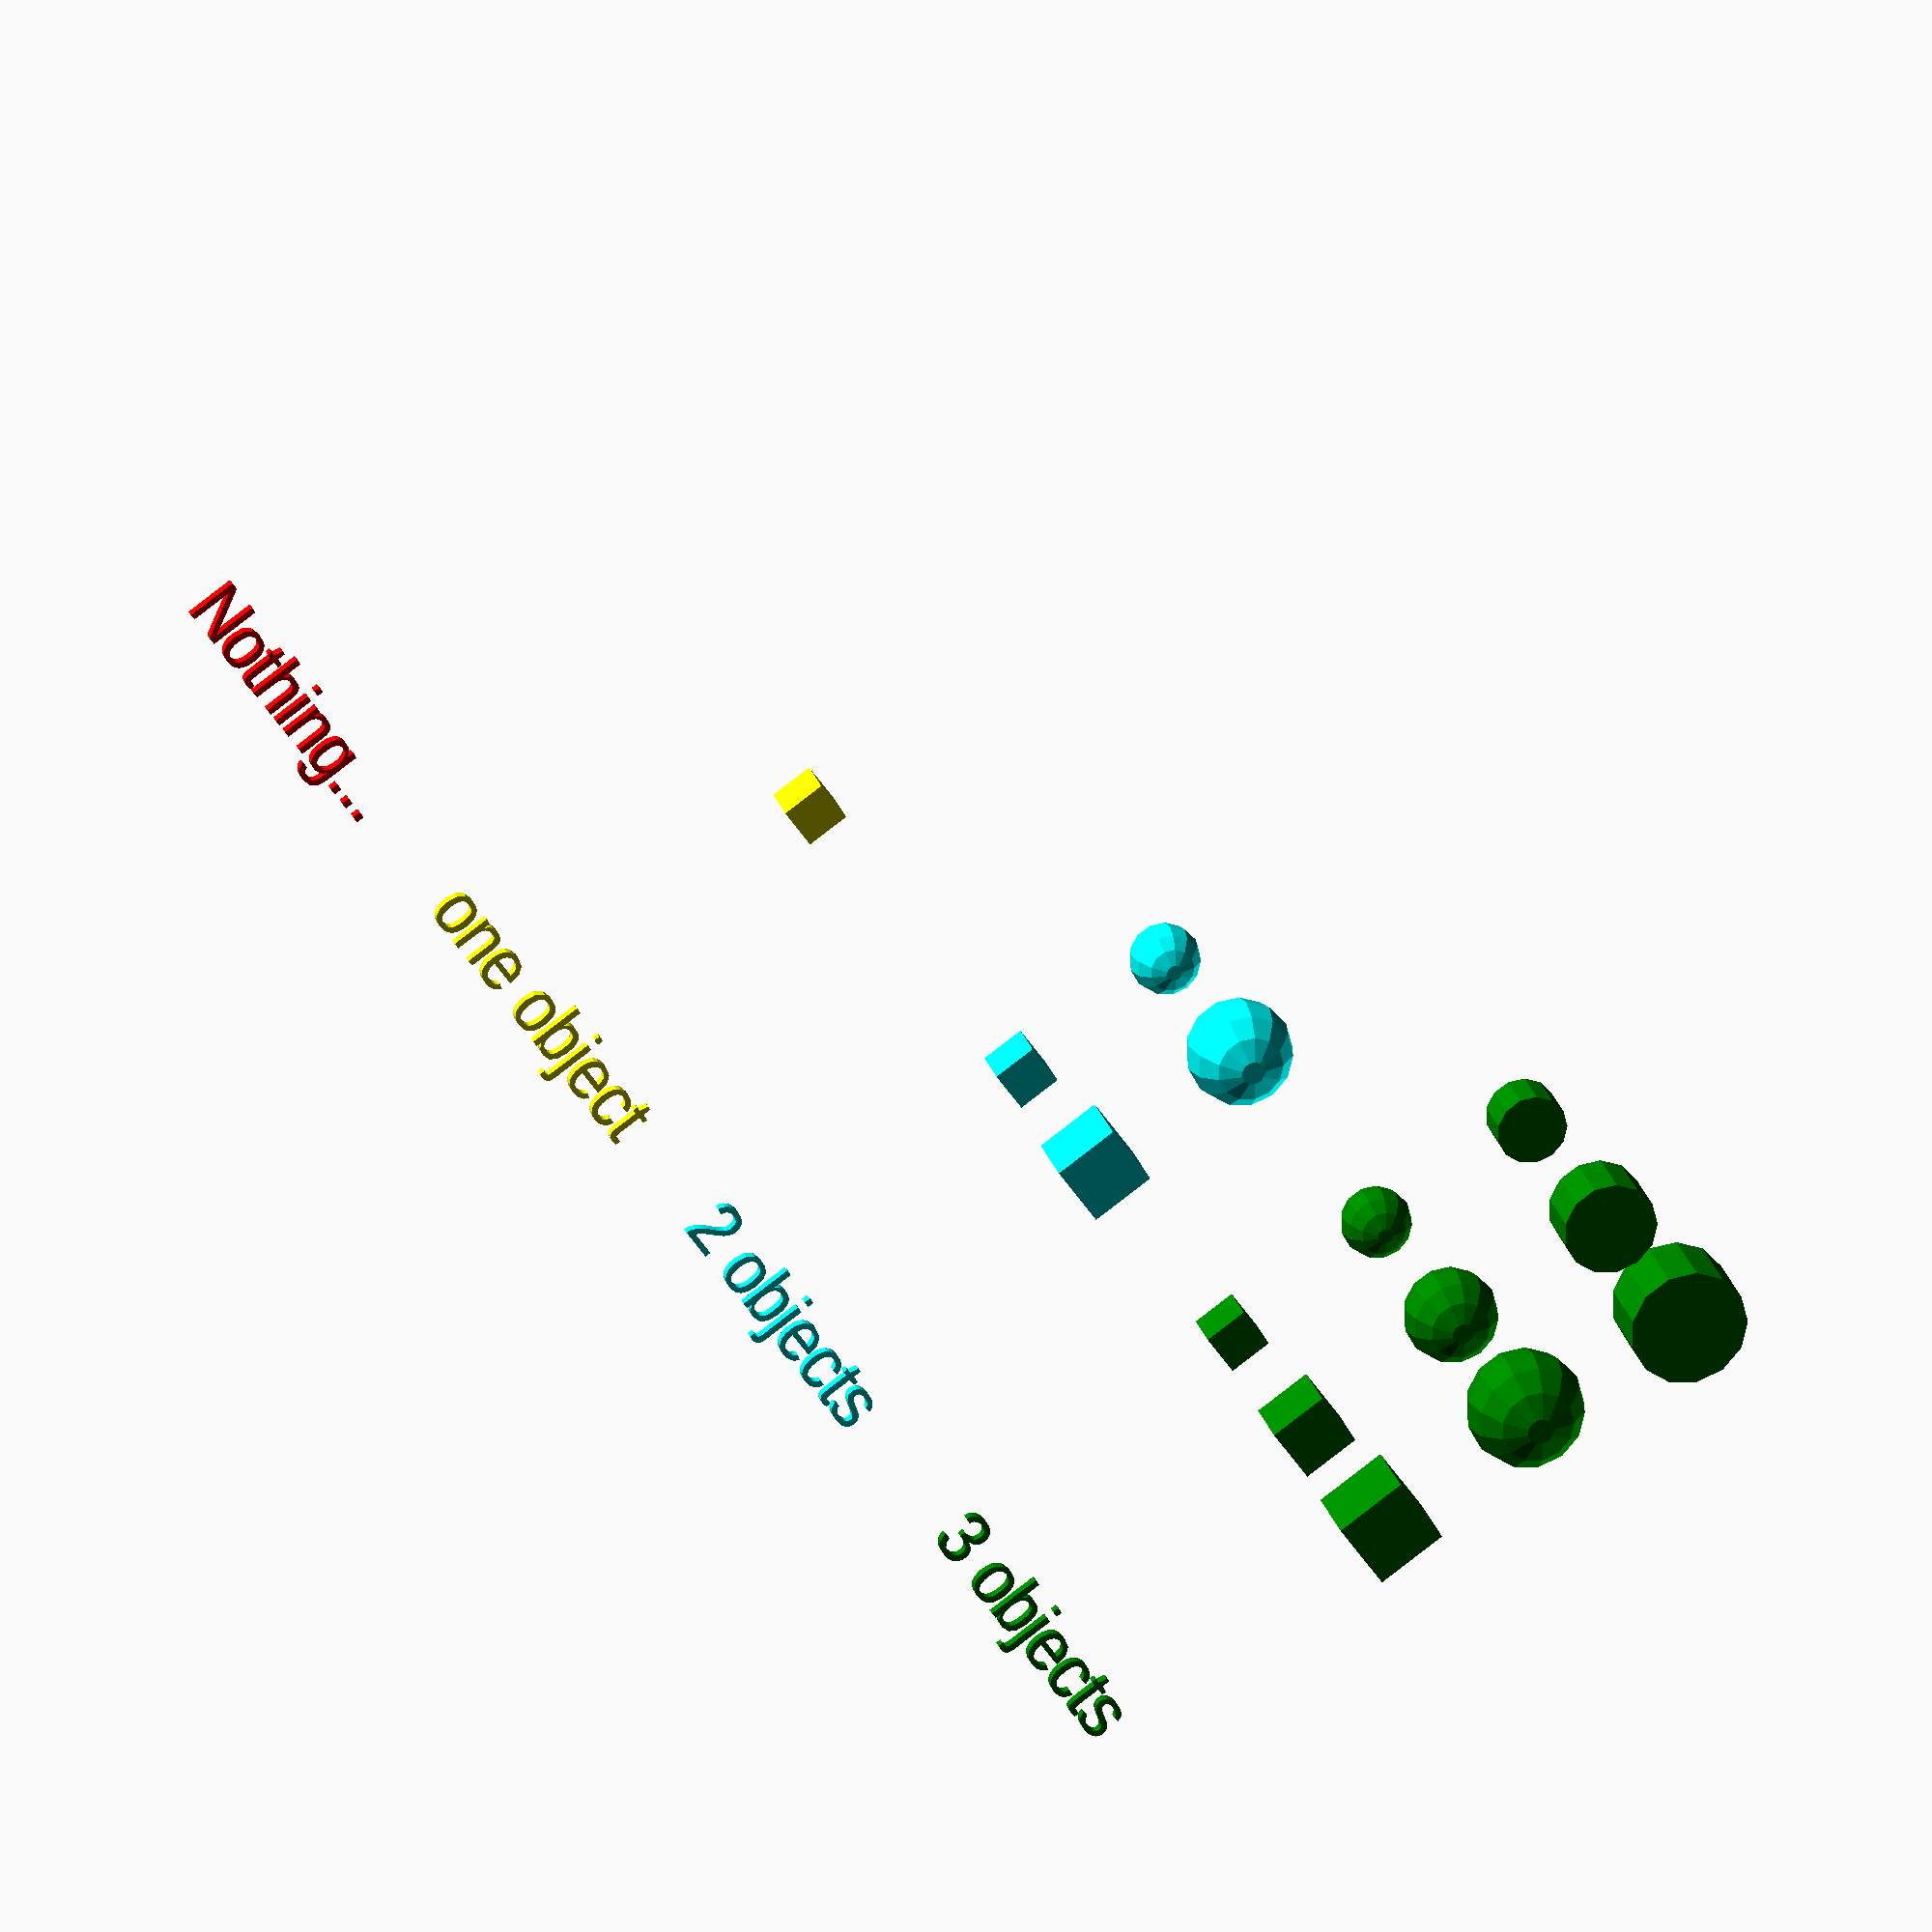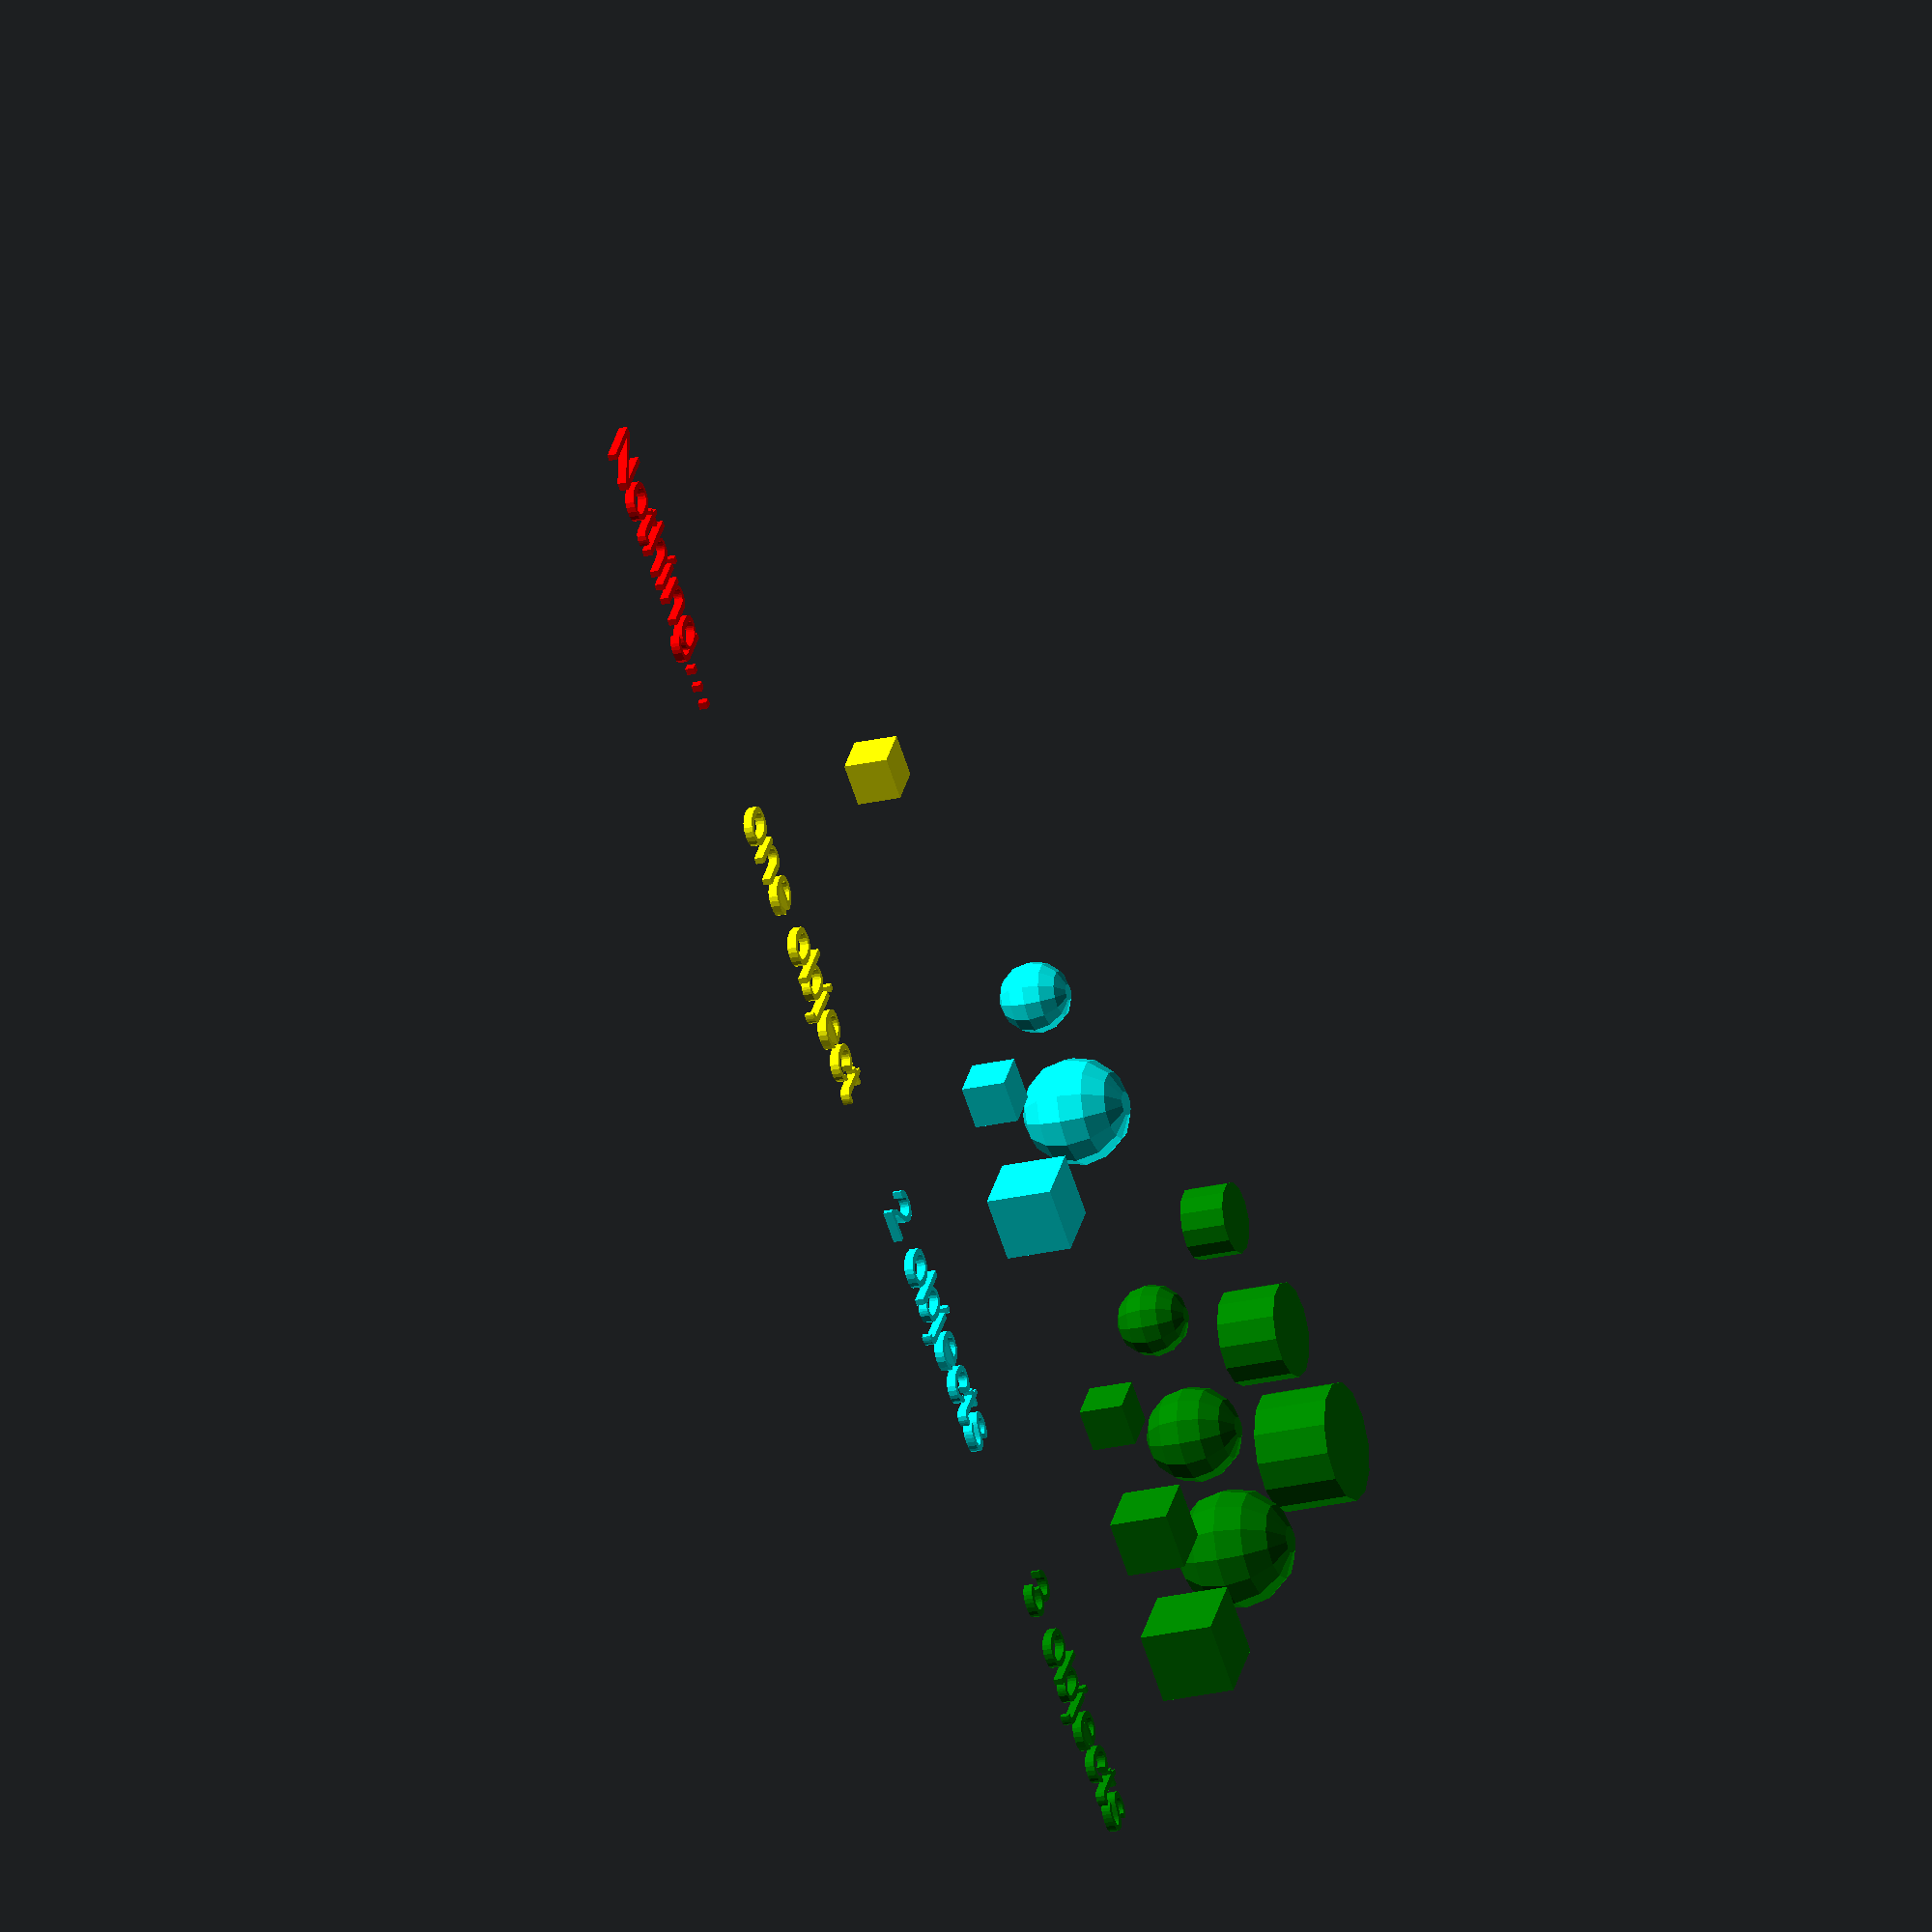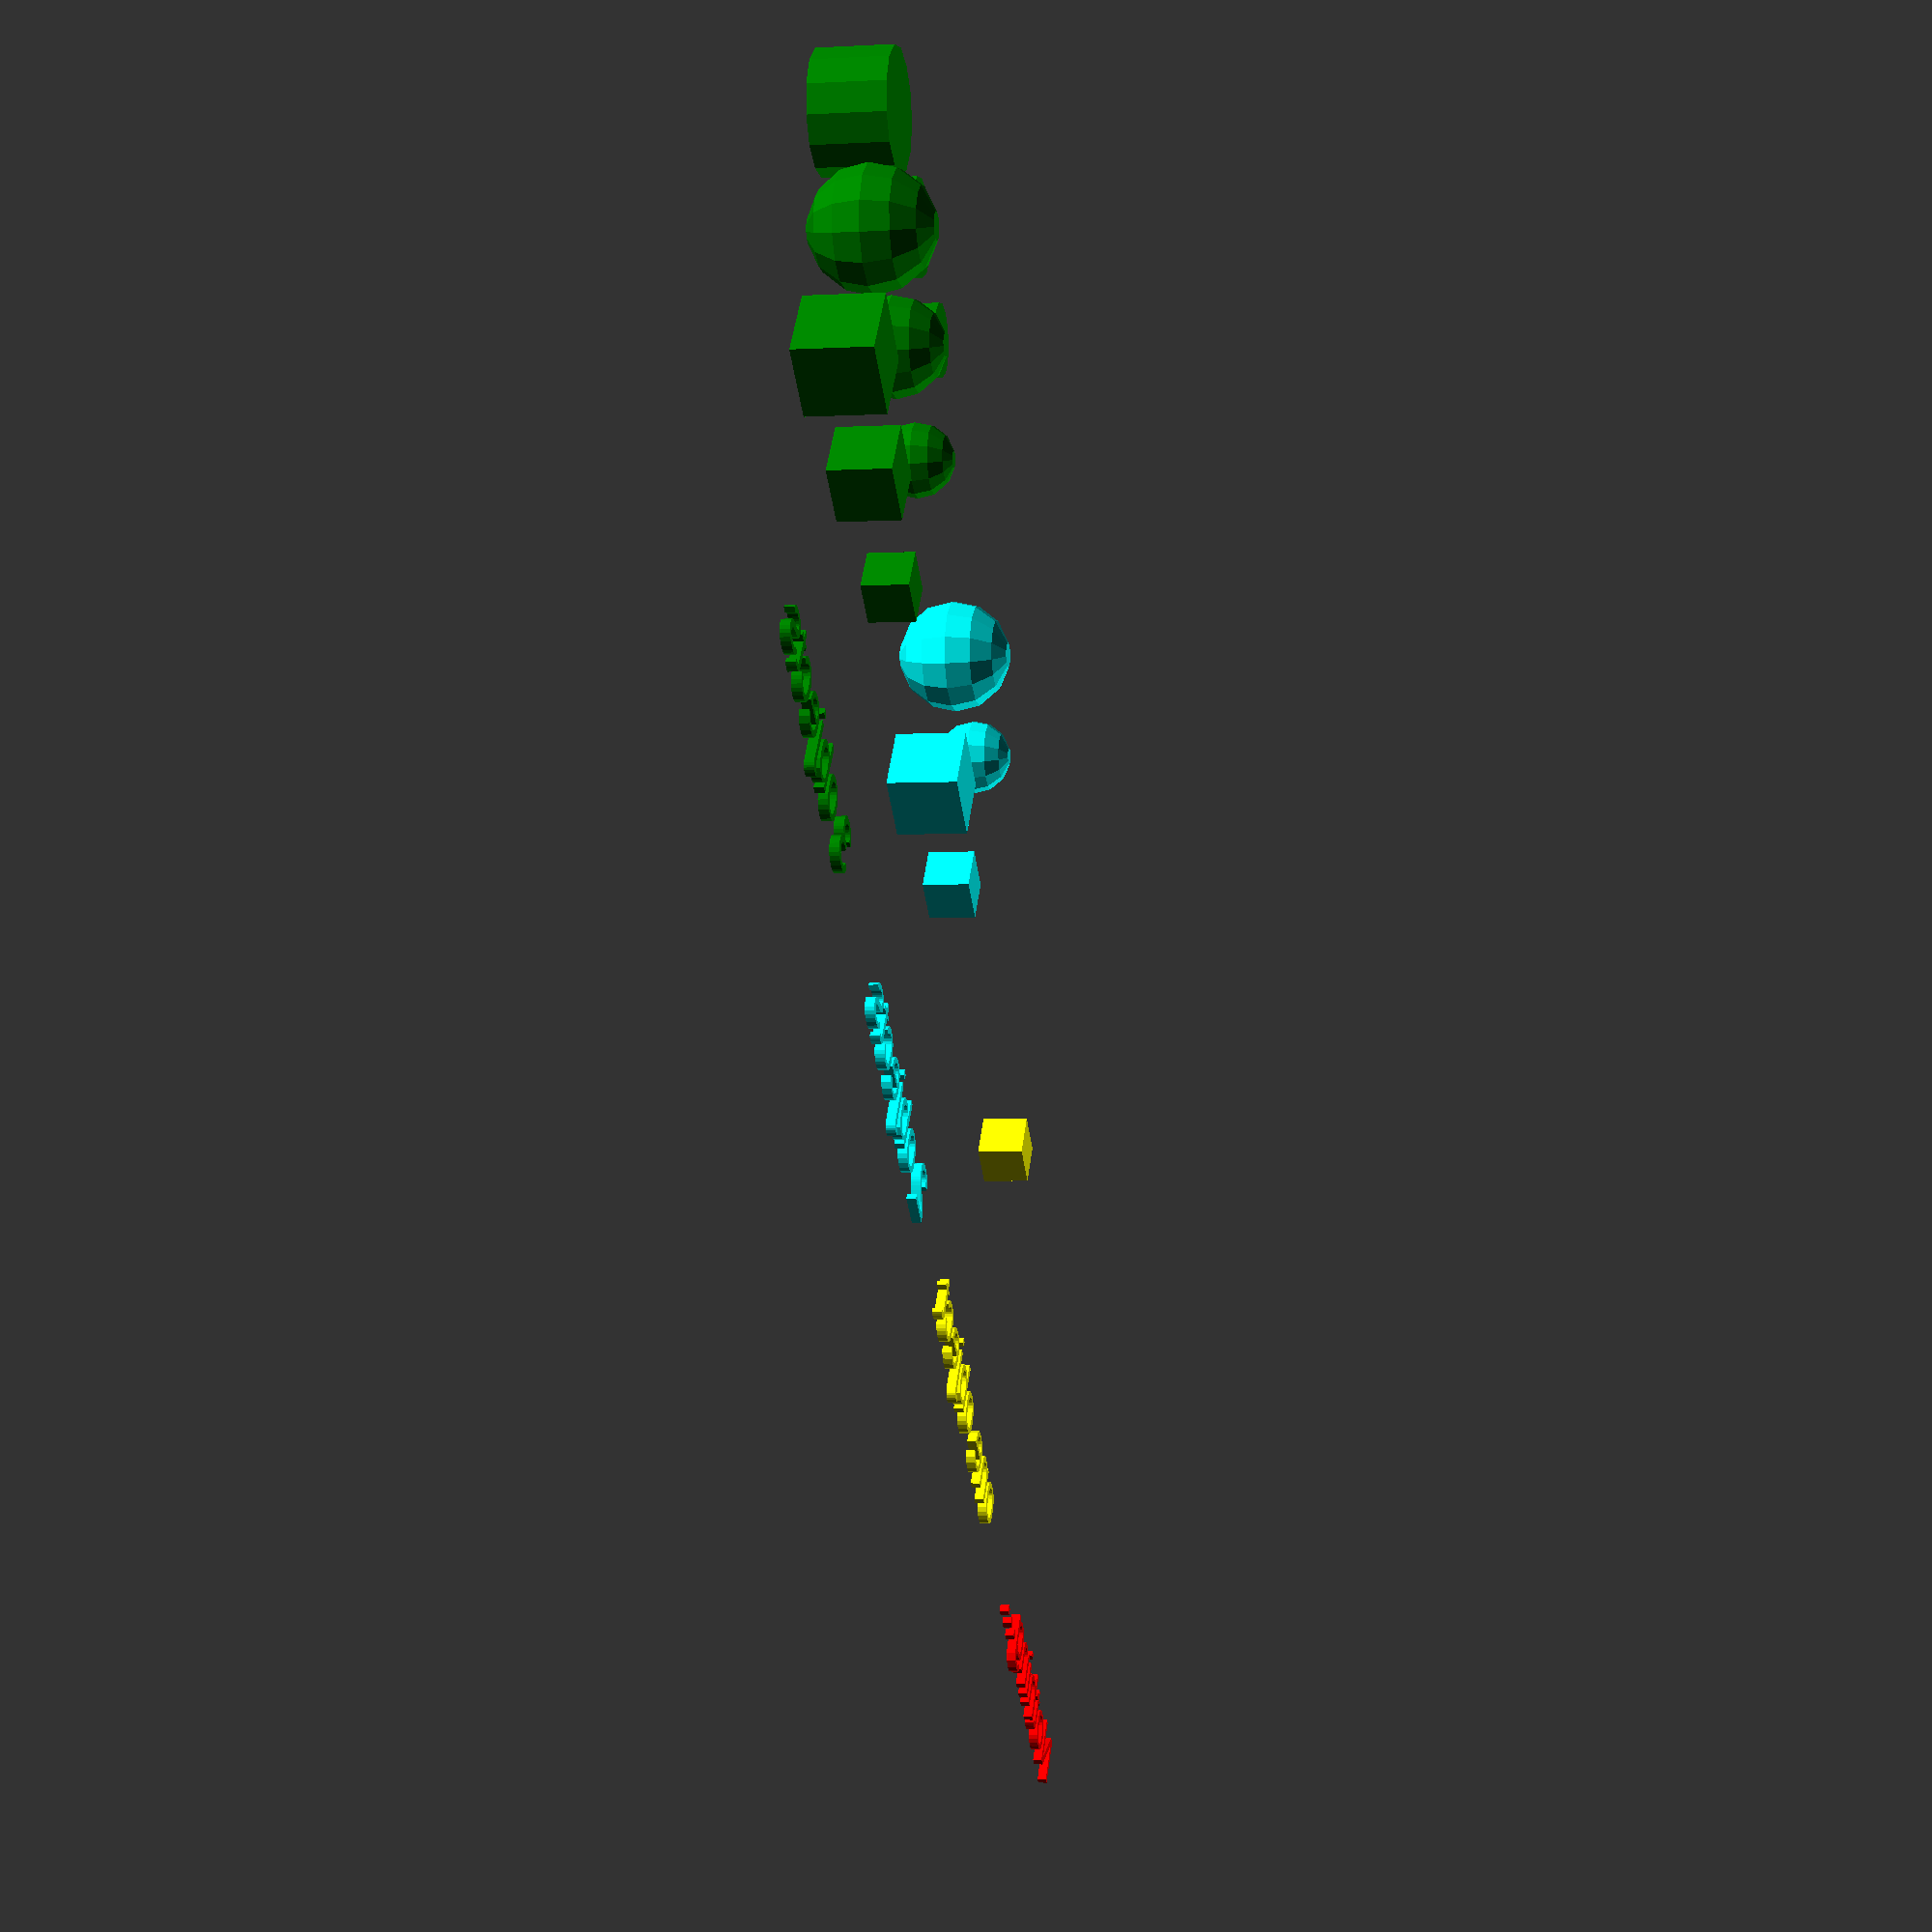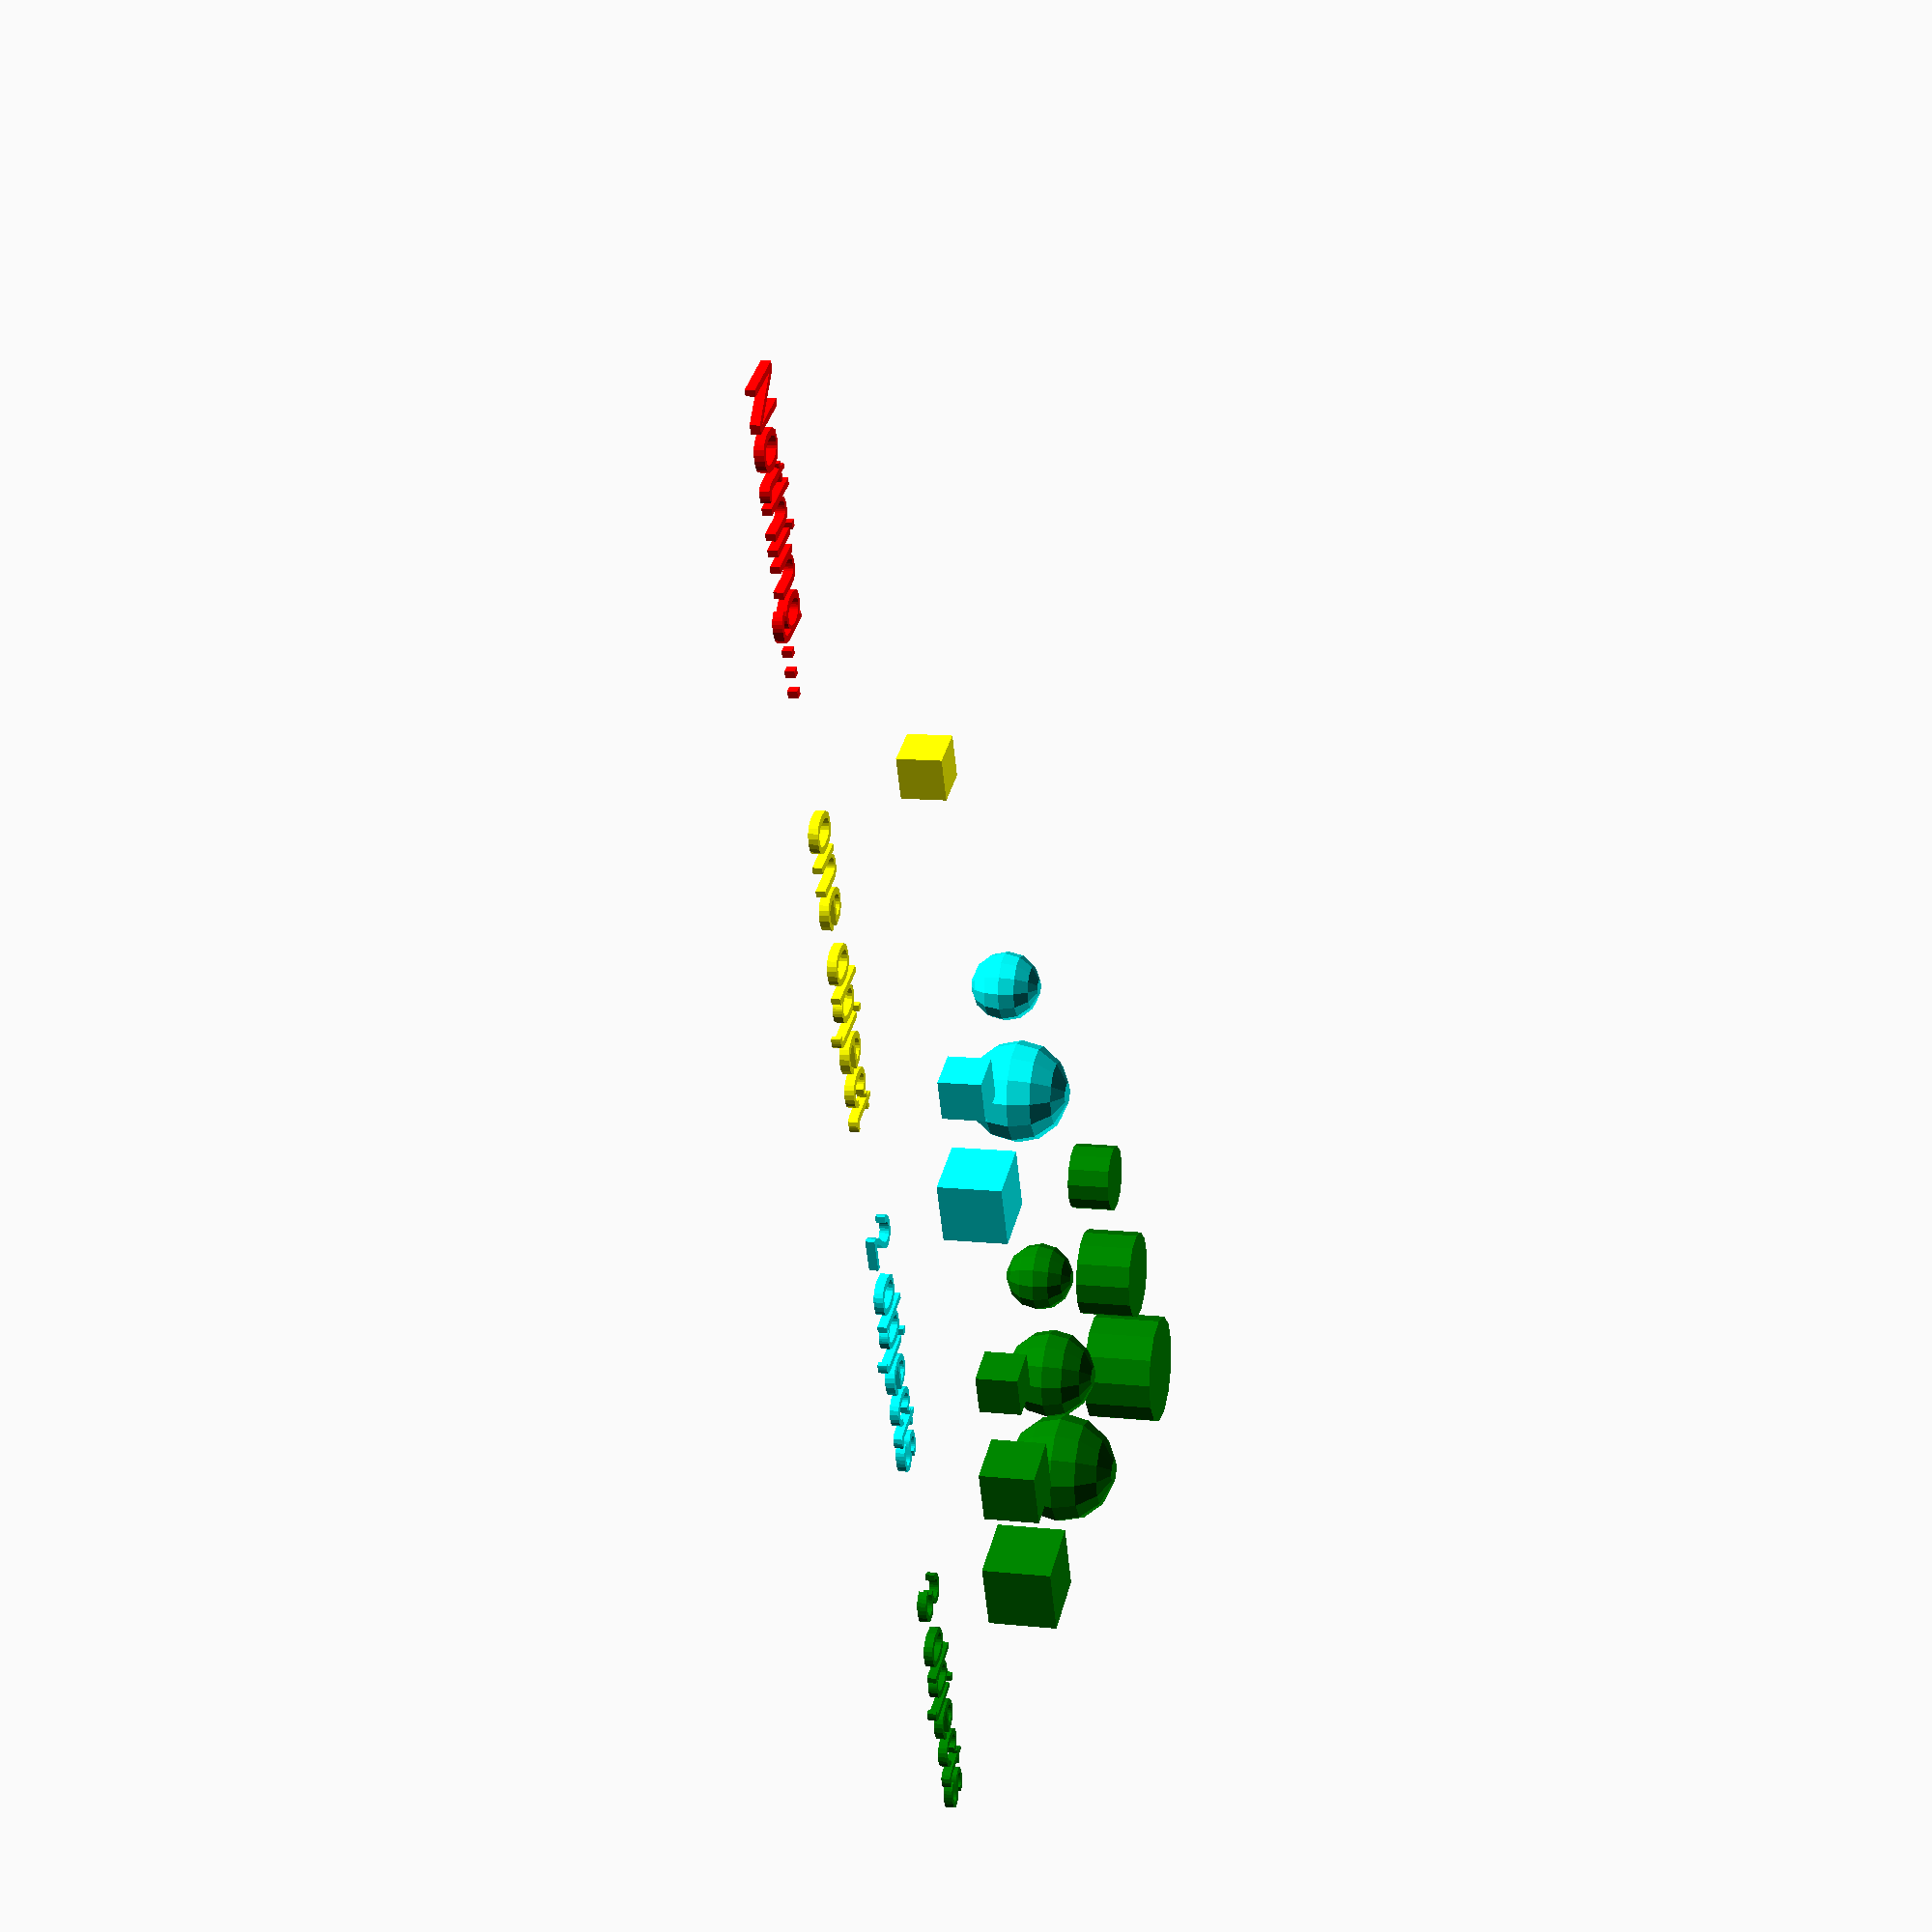
<openscad>
// children_indexed.scad - Usage of indexed children()

// children() with a parameter allows access to a specific child
// object with children(0) being the first one. In addition the
// $children variable is automatically set to the number of child
// objects.

color("red")
    translate([-100, -20, 0])
        align_in_grid_and_add_text();

color("yellow")
    translate([-50, -20, 0])
        align_in_grid_and_add_text() {
            cube(5, center = true);
        }

color("cyan")
    translate([0, -20, 0])
        align_in_grid_and_add_text() {
            cube(5, center = true);
            sphere(4);
        }

color("green")
    translate([50, -20, 0])
        align_in_grid_and_add_text() {
            cube(5, center = true);
            sphere(4);
            cylinder(r = 4, h = 5);
        }


module align_in_grid_and_add_text()
{
    if ($children == 0) {
        linear_extrude(height = 1, center = true)
          text("Nothing...", 6, halign = "center");
    } else {
        t = $children == 1 ? "one object" : str($children, " objects ");
        linear_extrude(height = 1, center = true)
          text(t, 6, halign = "center");

        for (y = [0 : $children - 1])
            for (x = [0 : $children - 1])
                translate([15 * (x - ($children - 1) / 2), 20 * y + 40, 0])
                    scale(1 + x / $children)
                        children(y);
    }
}

echo(version=version());
// Written in 2015 by Torsten Paul <Torsten.Paul@gmx.de>
//
// To the extent possible under law, the author(s) have dedicated all
// copyright and related and neighboring rights to this software to the
// public domain worldwide. This software is distributed without any
// warranty.
//
// You should have received a copy of the CC0 Public Domain
// Dedication along with this software.
// If not, see <http://creativecommons.org/publicdomain/zero/1.0/>.

</openscad>
<views>
elev=335.0 azim=55.4 roll=344.5 proj=o view=wireframe
elev=23.0 azim=36.3 roll=292.2 proj=o view=wireframe
elev=183.3 azim=139.0 roll=79.2 proj=p view=wireframe
elev=348.6 azim=66.3 roll=284.4 proj=p view=solid
</views>
